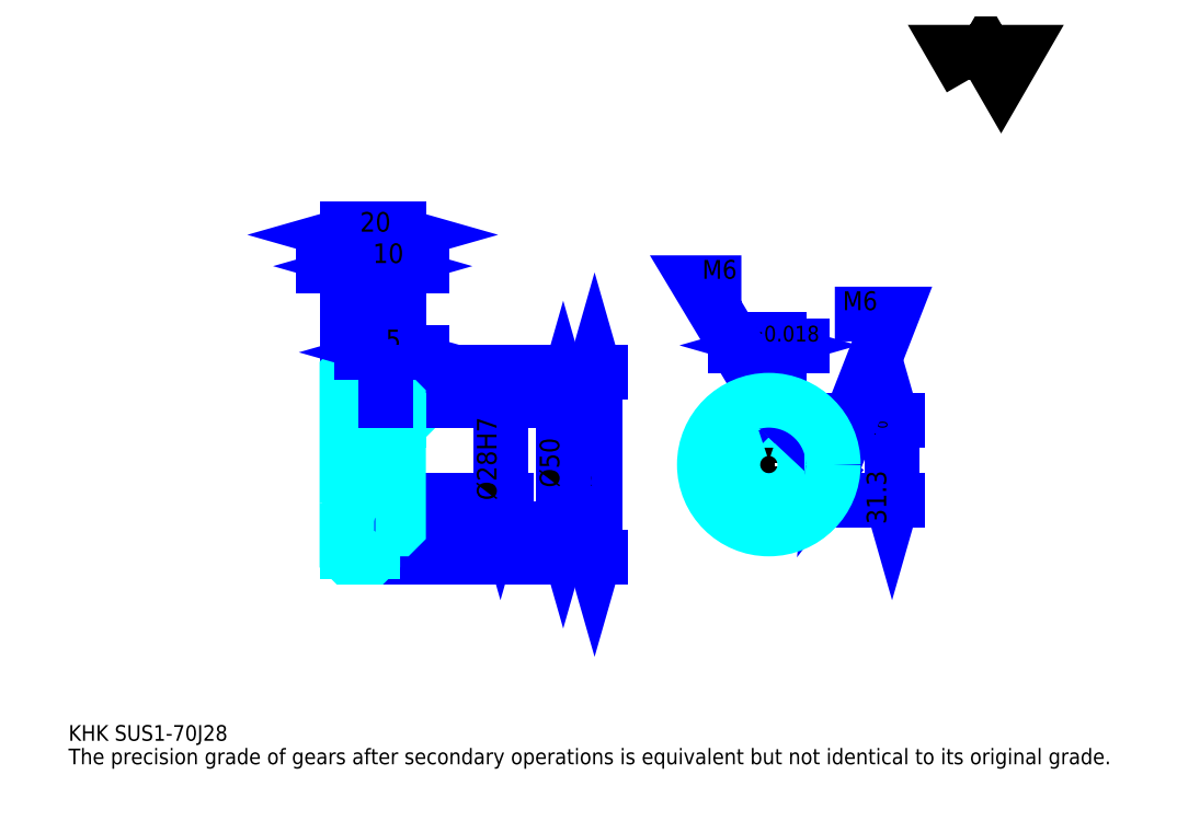
<metadata>
{"format":"dxf","ext":"dxf","renderer":"ezdxf+matplotlib","layout":"modelspace","background":"white","min_lineweight":24,"dpi":150}
</metadata>
<code>
0
SECTION
2
ENTITIES
0
TEXT
8
0
10
15.22
20
16.74
40
6.087
41
1
1
KHK SUS1-70J28
7
KANJI
50
0
51
0
0
TEXT
8
0
10
15.22
20
7.609
40
6.087
41
1
1
The precision grade of gears after secondary operations is equivalent but not identical to its original grade.
7
KANJI
50
0
51
0
0
TEXT
8
0
10
15.22
20
273.9
40
6.848
41
1
1

7
KANJI
50
0
51
0
0
POLYLINE
8
0
66
     1
70
     2
0
VERTEX
8
0
10
365.2
20
273.9
0
VERTEX
8
0
10
359.3
20
284.2
0
VERTEX
8
0
10
383
20
284.2
0
VERTEX
8
0
10
377.1
20
273.9
0
VERTEX
8
0
10
371.2
20
284.2
0
VERTEX
8
0
10
365.2
20
273.9
0
SEQEND
0
LINE
8
0
10
219.3
20
160
11
219.3
21
88.02
0
POLYLINE
8
0
66
     1
70
     2
0
VERTEX
8
0
10
220.9
20
154.7
0
VERTEX
8
0
10
219.3
20
160
0
VERTEX
8
0
10
217.8
20
154.7
0
SEQEND
0
POLYLINE
8
0
66
     1
70
     2
0
VERTEX
8
0
10
217.8
20
93.35
0
VERTEX
8
0
10
219.3
20
88.02
0
VERTEX
8
0
10
220.9
20
93.35
0
SEQEND
0
LINE
8
0
10
143.3
20
160
11
221.6
21
160
0
LINE
8
0
10
143.3
20
88.02
11
221.6
21
88.02
0
TEXT
8
0
10
217.8
20
115.1
40
7.609
41
1
1
%%c72
7
KANJI
50
90
51
0
0
LINE
8
DASHDOT
10
118.7
20
159
11
137.8
21
159
0
LINE
8
DASHDOT
10
118.7
20
89.02
11
137.8
21
89.02
0
LINE
8
DASHDOT
10
118.7
20
124
11
147.8
21
124
0
LINE
8
0
10
133.3
20
159.5
11
133.3
21
160
0
LINE
8
0
10
123.3
20
159.5
11
123.3
21
160
0
LINE
8
0
10
134.3
20
149
11
143.3
21
149
0
LINE
8
0
10
134.3
20
99.02
11
143.3
21
99.02
0
LINE
8
0
10
132.8
20
160
11
143.3
21
160
0
LINE
8
0
10
132.8
20
88.02
11
143.3
21
88.02
0
LINE
8
0
10
123.3
20
157.8
11
133.3
21
157.8
0
LINE
8
0
10
123.3
20
90.27
11
133.3
21
90.27
0
LINE
8
0
10
142.3
20
110
11
143.3
21
109
0
LINE
8
0
10
142.3
20
138
11
143.3
21
139
0
LINE
8
0
10
124.3
20
138
11
124.3
21
110
0
POLYLINE
8
0
66
     1
70
     2
0
VERTEX
8
0
10
123.3
20
109
0
VERTEX
8
0
10
124.3
20
110
0
VERTEX
8
0
10
142.3
20
110
0
VERTEX
8
0
10
142.3
20
138
0
VERTEX
8
0
10
124.3
20
138
0
VERTEX
8
0
10
123.3
20
139
0
SEQEND
0
ARC
8
0
10
134.3
20
150
40
1
50
180
51
270
0
ARC
8
0
10
134.3
20
98.02
40
1
50
90
51
180
0
LINE
8
0
10
143.3
20
148.5
11
143.3
21
160
0
LINE
8
0
10
142.4
20
201.1
11
114.1
21
201.1
0
POLYLINE
8
0
66
     1
70
     2
0
VERTEX
8
0
10
117.9
20
199.6
0
VERTEX
8
0
10
123.3
20
201.1
0
VERTEX
8
0
10
117.9
20
202.6
0
SEQEND
0
POLYLINE
8
0
66
     1
70
     2
0
VERTEX
8
0
10
138.6
20
202.6
0
VERTEX
8
0
10
133.3
20
201.1
0
VERTEX
8
0
10
138.6
20
199.6
0
SEQEND
0
LINE
8
0
10
133.3
20
160
11
133.3
21
203.4
0
TEXT
8
0
10
123.3
20
202.3
40
7.609
41
1
1
10
7
KANJI
50
0
51
0
0
LINE
8
0
10
123.3
20
213.3
11
143.3
21
213.3
0
POLYLINE
8
0
66
     1
70
     2
0
VERTEX
8
0
10
128.6
20
214.8
0
VERTEX
8
0
10
123.3
20
213.3
0
VERTEX
8
0
10
128.6
20
211.8
0
SEQEND
0
POLYLINE
8
0
66
     1
70
     2
0
VERTEX
8
0
10
137.9
20
211.8
0
VERTEX
8
0
10
143.3
20
213.3
0
VERTEX
8
0
10
137.9
20
214.8
0
SEQEND
0
LINE
8
0
10
123.3
20
160
11
123.3
21
215.6
0
LINE
8
0
10
143.3
20
160
11
143.3
21
215.6
0
TEXT
8
0
10
128.3
20
214.5
40
7.609
41
1
1
20
7
KANJI
50
0
51
0
0
LINE
8
0
10
152.4
20
201.1
11
124.1
21
201.1
0
POLYLINE
8
0
66
     1
70
     2
0
VERTEX
8
0
10
127.9
20
199.6
0
VERTEX
8
0
10
133.3
20
201.1
0
VERTEX
8
0
10
127.9
20
202.6
0
SEQEND
0
POLYLINE
8
0
66
     1
70
     2
0
VERTEX
8
0
10
148.6
20
202.6
0
VERTEX
8
0
10
143.3
20
201.1
0
VERTEX
8
0
10
148.6
20
199.6
0
SEQEND
0
TEXT
8
0
10
133.3
20
202.3
40
7.609
41
1
1
10
7
KANJI
50
0
51
0
0
LINE
8
0
10
207.2
20
149
11
207.2
21
99.02
0
POLYLINE
8
0
66
     1
70
     2
0
VERTEX
8
0
10
208.7
20
143.7
0
VERTEX
8
0
10
207.2
20
149
0
VERTEX
8
0
10
205.7
20
143.7
0
SEQEND
0
POLYLINE
8
0
66
     1
70
     2
0
VERTEX
8
0
10
205.7
20
104.3
0
VERTEX
8
0
10
207.2
20
99.02
0
VERTEX
8
0
10
208.7
20
104.3
0
SEQEND
0
LINE
8
0
10
143.3
20
149
11
209.5
21
149
0
LINE
8
0
10
143.3
20
99.02
11
209.5
21
99.02
0
TEXT
8
0
10
205.7
20
115.1
40
7.609
41
1
1
%%c50
7
KANJI
50
90
51
0
0
LINE
8
DASHDOT
10
287
20
156.6
11
287
21
94.46
0
LINE
8
DASHDOT
10
257.4
20
124
11
316.5
21
124
0
LINE
8
0
10
300.1
20
170.3
11
273.8
21
170.3
0
POLYLINE
8
0
66
     1
70
     2
0
VERTEX
8
0
10
277.6
20
168.8
0
VERTEX
8
0
10
283
20
170.3
0
VERTEX
8
0
10
277.6
20
171.8
0
SEQEND
0
POLYLINE
8
0
66
     1
70
     2
0
VERTEX
8
0
10
296.3
20
171.8
0
VERTEX
8
0
10
291
20
170.3
0
VERTEX
8
0
10
296.3
20
168.8
0
SEQEND
0
LINE
8
0
10
283
20
141.3
11
283
21
172.6
0
LINE
8
0
10
291
20
141.3
11
291
21
172.6
0
TEXT
8
0
10
271.3
20
171.8
40
7.609
41
1
1
8
7
KANJI
50
0
51
0
0
TEXT
8
0
10
278.8
20
171.8
40
6.087
41
1
1
%%p0.018
7
KANJI
50
0
51
0
0
LINE
8
0
10
334.8
20
141.3
11
334.8
21
110
0
POLYLINE
8
0
66
     1
70
     2
0
VERTEX
8
0
10
336.3
20
136
0
VERTEX
8
0
10
334.8
20
141.3
0
VERTEX
8
0
10
333.3
20
136
0
SEQEND
0
POLYLINE
8
0
66
     1
70
     2
0
VERTEX
8
0
10
333.3
20
115.3
0
VERTEX
8
0
10
334.8
20
110
0
VERTEX
8
0
10
336.3
20
115.3
0
SEQEND
0
LINE
8
0
10
291
20
141.3
11
337.1
21
141.3
0
LINE
8
0
10
287
20
110
11
337.1
21
110
0
TEXT
8
0
10
332.5
20
100.8
40
7.609
41
1
1
31.3
7
KANJI
50
90
51
0
0
TEXT
8
0
10
333
20
133.8
40
3.804
41
1
1

7
KANJI
50
90
51
0
0
TEXT
8
0
10
328.2
20
133.8
40
3.804
41
1
1
+
7
KANJI
50
90
51
0
0
TEXT
8
0
10
333
20
138
40
3.804
41
1
1
0
7
KANJI
50
90
51
0
0
TEXT
8
0
10
328.2
20
138
40
3.804
41
1
1
0.2
7
KANJI
50
90
51
0
0
ARC
8
0
10
287
20
124
40
14
50
106.6
51
73.4
0
POLYLINE
8
0
66
     1
70
     2
0
VERTEX
8
0
10
291
20
137.4
0
VERTEX
8
0
10
291
20
141.3
0
VERTEX
8
0
10
283
20
141.3
0
VERTEX
8
0
10
283
20
137.4
0
SEQEND
0
LINE
8
0
10
123.3
20
141.3
11
143.3
21
141.3
0
POLYLINE
8
DASHDOT
66
     1
70
     2
0
VERTEX
8
DASHDOT
10
138.3
20
153.6
0
VERTEX
8
DASHDOT
10
138.3
20
136.8
0
SEQEND
0
POLYLINE
8
0
66
     1
70
     2
0
VERTEX
8
0
10
141.3
20
149
0
VERTEX
8
0
10
141.3
20
141.3
0
SEQEND
0
POLYLINE
8
0
66
     1
70
     2
0
VERTEX
8
0
10
135.3
20
149
0
VERTEX
8
0
10
135.3
20
141.3
0
SEQEND
0
POLYLINE
8
0
66
     1
70
     2
0
VERTEX
8
0
10
140.7
20
149
0
VERTEX
8
0
10
140.7
20
141.3
0
SEQEND
0
POLYLINE
8
0
66
     1
70
     2
0
VERTEX
8
0
10
135.8
20
149
0
VERTEX
8
0
10
135.8
20
141.3
0
SEQEND
0
POLYLINE
8
0
66
     1
70
     2
0
VERTEX
8
0
10
284
20
141.3
0
VERTEX
8
0
10
284
20
148.8
0
SEQEND
0
POLYLINE
8
0
66
     1
70
     2
0
VERTEX
8
0
10
290
20
141.3
0
VERTEX
8
0
10
290
20
148.8
0
SEQEND
0
POLYLINE
8
0
66
     1
70
     2
0
VERTEX
8
0
10
284.5
20
141.3
0
VERTEX
8
0
10
284.5
20
148.9
0
SEQEND
0
POLYLINE
8
0
66
     1
70
     2
0
VERTEX
8
0
10
289.4
20
141.3
0
VERTEX
8
0
10
289.4
20
148.9
0
SEQEND
0
POLYLINE
8
0
66
     1
70
     2
0
VERTEX
8
0
10
287
20
149
0
VERTEX
8
0
10
259.6
20
194.7
0
VERTEX
8
0
10
276.3
20
194.7
0
SEQEND
0
POLYLINE
8
0
66
     1
70
     2
0
VERTEX
8
0
10
282.9
20
152.8
0
VERTEX
8
0
10
287
20
149
0
VERTEX
8
0
10
285.5
20
154.4
0
SEQEND
0
TEXT
8
0
10
261.1
20
196.2
40
7.304
41
1
1
M6
7
KANJI
50
0
51
0
0
CIRCLE
8
0
10
138.3
20
124
40
3
0
CIRCLE
8
0
10
138.3
20
124
40
2.46
0
POLYLINE
8
DASHDOT
66
     1
70
     2
0
VERTEX
8
DASHDOT
10
130.7
20
124
0
VERTEX
8
DASHDOT
10
145.8
20
124
0
SEQEND
0
POLYLINE
8
DASHDOT
66
     1
70
     2
0
VERTEX
8
DASHDOT
10
138.3
20
116.5
0
VERTEX
8
DASHDOT
10
138.3
20
131.6
0
SEQEND
0
LINE
8
DASHDOT
10
138.3
20
149
11
138.3
21
124
0
LINE
8
0
10
138.3
20
149
11
138.3
21
160
0
POLYLINE
8
0
66
     1
70
     2
0
VERTEX
8
0
10
300.6
20
127
0
VERTEX
8
0
10
311.8
20
127
0
SEQEND
0
POLYLINE
8
0
66
     1
70
     2
0
VERTEX
8
0
10
300.6
20
121
0
VERTEX
8
0
10
311.8
20
121
0
SEQEND
0
POLYLINE
8
0
66
     1
70
     2
0
VERTEX
8
0
10
300.7
20
126.5
0
VERTEX
8
0
10
311.8
20
126.5
0
SEQEND
0
POLYLINE
8
0
66
     1
70
     2
0
VERTEX
8
0
10
300.7
20
121.6
0
VERTEX
8
0
10
311.8
20
121.6
0
SEQEND
0
POLYLINE
8
0
66
     1
70
     2
0
VERTEX
8
0
10
312
20
124
0
VERTEX
8
0
10
334.8
20
182.5
0
VERTEX
8
0
10
312.6
20
182.5
0
SEQEND
0
POLYLINE
8
0
66
     1
70
     2
0
VERTEX
8
0
10
312.5
20
129.5
0
VERTEX
8
0
10
312
20
124
0
VERTEX
8
0
10
315.3
20
128.4
0
SEQEND
0
TEXT
8
0
10
315.6
20
184
40
7.304
41
1
1
M6
7
KANJI
50
0
51
0
0
LINE
8
0
10
182.8
20
138
11
182.8
21
110
0
POLYLINE
8
0
66
     1
70
     2
0
VERTEX
8
0
10
181.3
20
115.3
0
VERTEX
8
0
10
182.8
20
110
0
VERTEX
8
0
10
184.3
20
115.3
0
SEQEND
0
LINE
8
0
10
143.3
20
110
11
185.1
21
110
0
TEXT
8
0
10
181.3
20
110.1
40
7.609
41
1
1
%%c28H7
7
KANJI
50
90
51
0
0
POLYLINE
8
0
66
     1
70
     2
0
VERTEX
8
0
10
123.3
20
109
0
VERTEX
8
0
10
123.3
20
88.52
0
VERTEX
8
0
10
123.8
20
88.02
0
VERTEX
8
0
10
132.8
20
88.02
0
VERTEX
8
0
10
133.3
20
88.52
0
VERTEX
8
0
10
133.3
20
98.02
0
SEQEND
0
POLYLINE
8
0
66
     1
70
     2
0
VERTEX
8
0
10
134.3
20
99.02
0
VERTEX
8
0
10
142.8
20
99.02
0
VERTEX
8
0
10
143.3
20
99.52
0
VERTEX
8
0
10
143.3
20
148.5
0
VERTEX
8
0
10
142.8
20
149
0
VERTEX
8
0
10
134.3
20
149
0
SEQEND
0
POLYLINE
8
0
66
     1
70
     2
0
VERTEX
8
0
10
133.3
20
150
0
VERTEX
8
0
10
133.3
20
159.5
0
VERTEX
8
0
10
132.8
20
160
0
VERTEX
8
0
10
123.8
20
160
0
VERTEX
8
0
10
123.3
20
159.5
0
VERTEX
8
0
10
123.3
20
109
0
SEQEND
0
CIRCLE
8
0
10
287
20
124
40
25
0
LINE
8
0
10
152.4
20
167.6
11
129.1
21
167.6
0
POLYLINE
8
0
66
     1
70
     2
0
VERTEX
8
0
10
132.9
20
166.1
0
VERTEX
8
0
10
138.3
20
167.6
0
VERTEX
8
0
10
132.9
20
169.2
0
SEQEND
0
POLYLINE
8
0
66
     1
70
     2
0
VERTEX
8
0
10
148.6
20
169.2
0
VERTEX
8
0
10
143.3
20
167.6
0
VERTEX
8
0
10
148.6
20
166.1
0
SEQEND
0
LINE
8
0
10
138.3
20
160
11
138.3
21
169.9
0
TEXT
8
0
10
138.3
20
168.8
40
7.609
41
1
1
5
7
KANJI
50
0
51
0
0
LINE
8
0
10
138.3
20
149
11
138.3
21
160
0
ENDSEC
0
EOF

</code>
